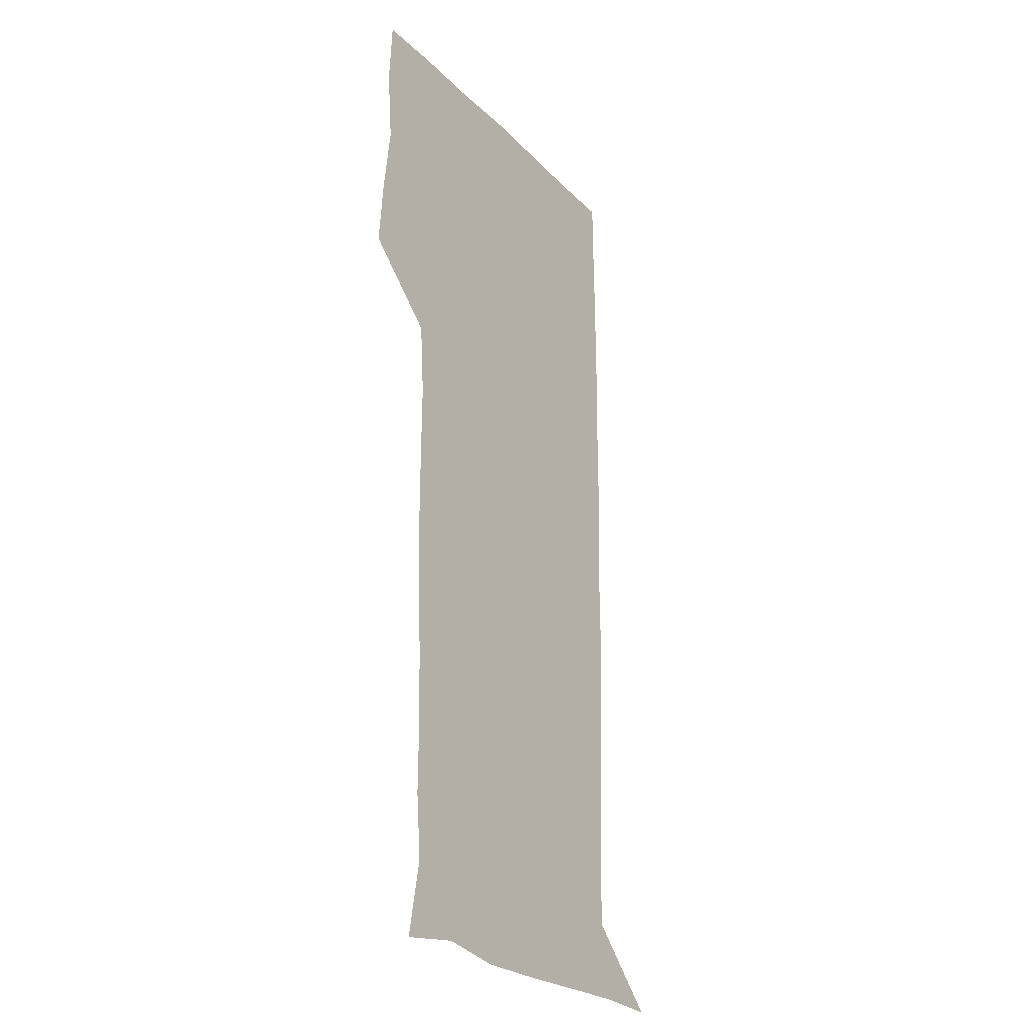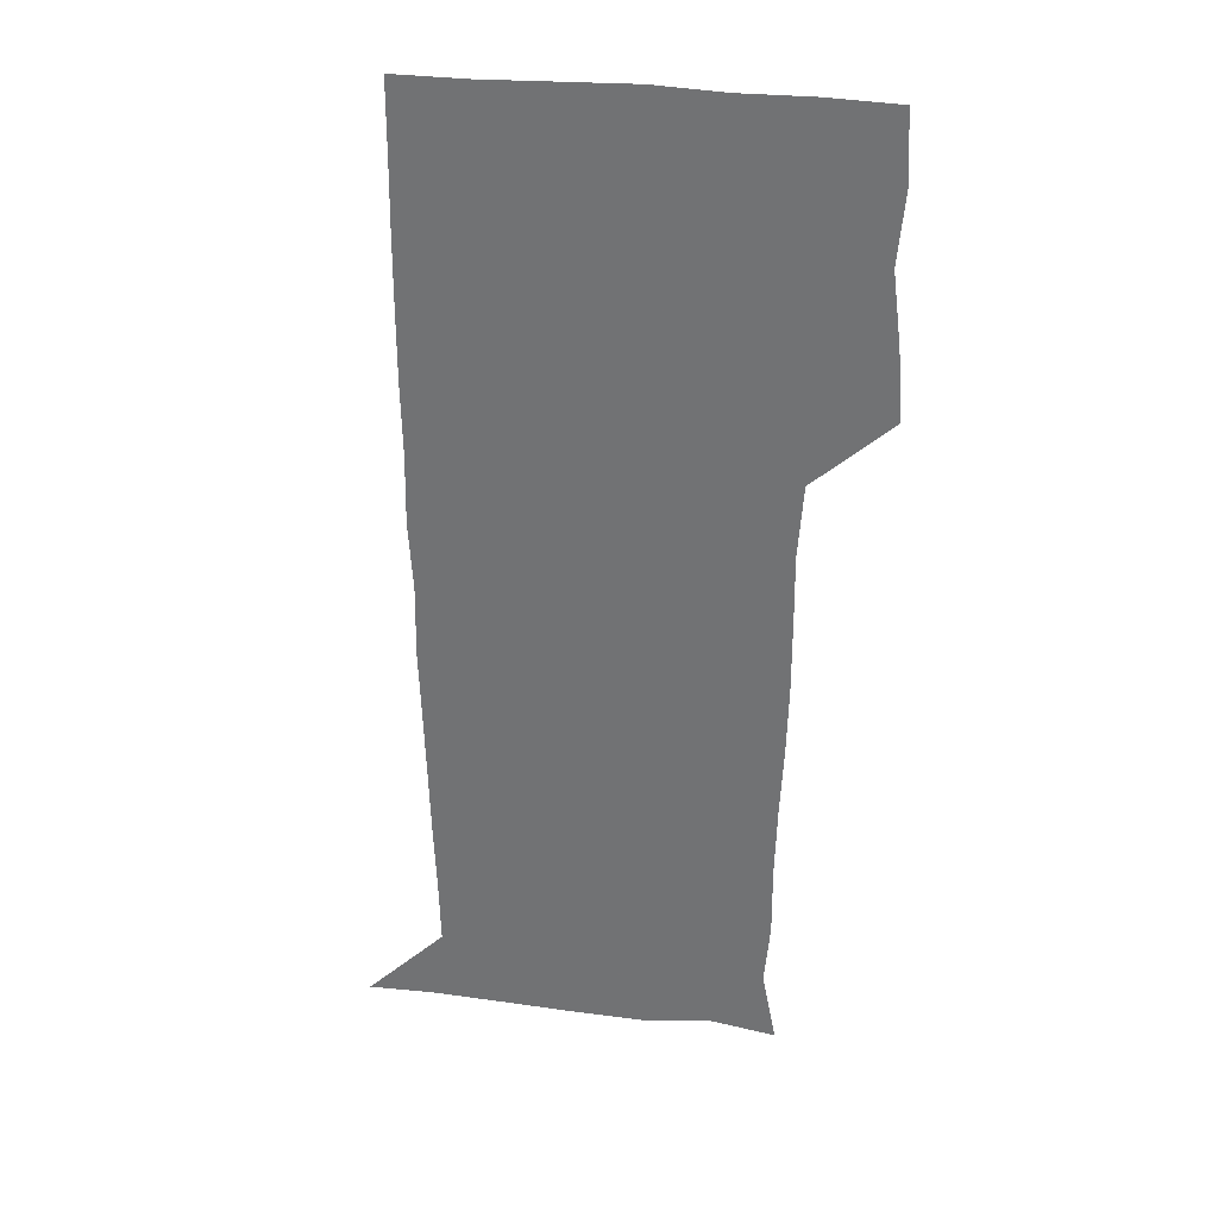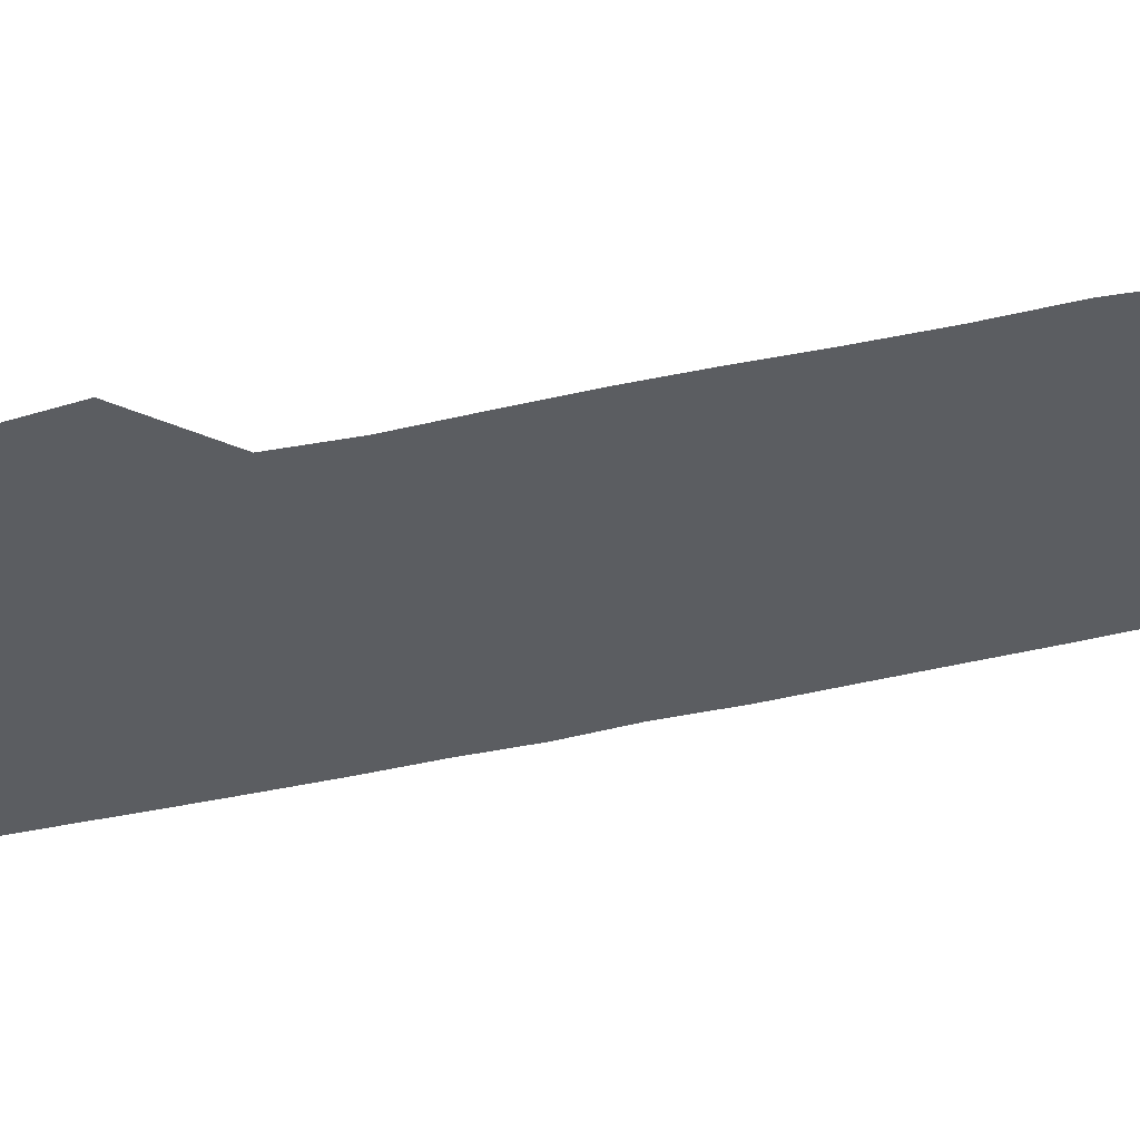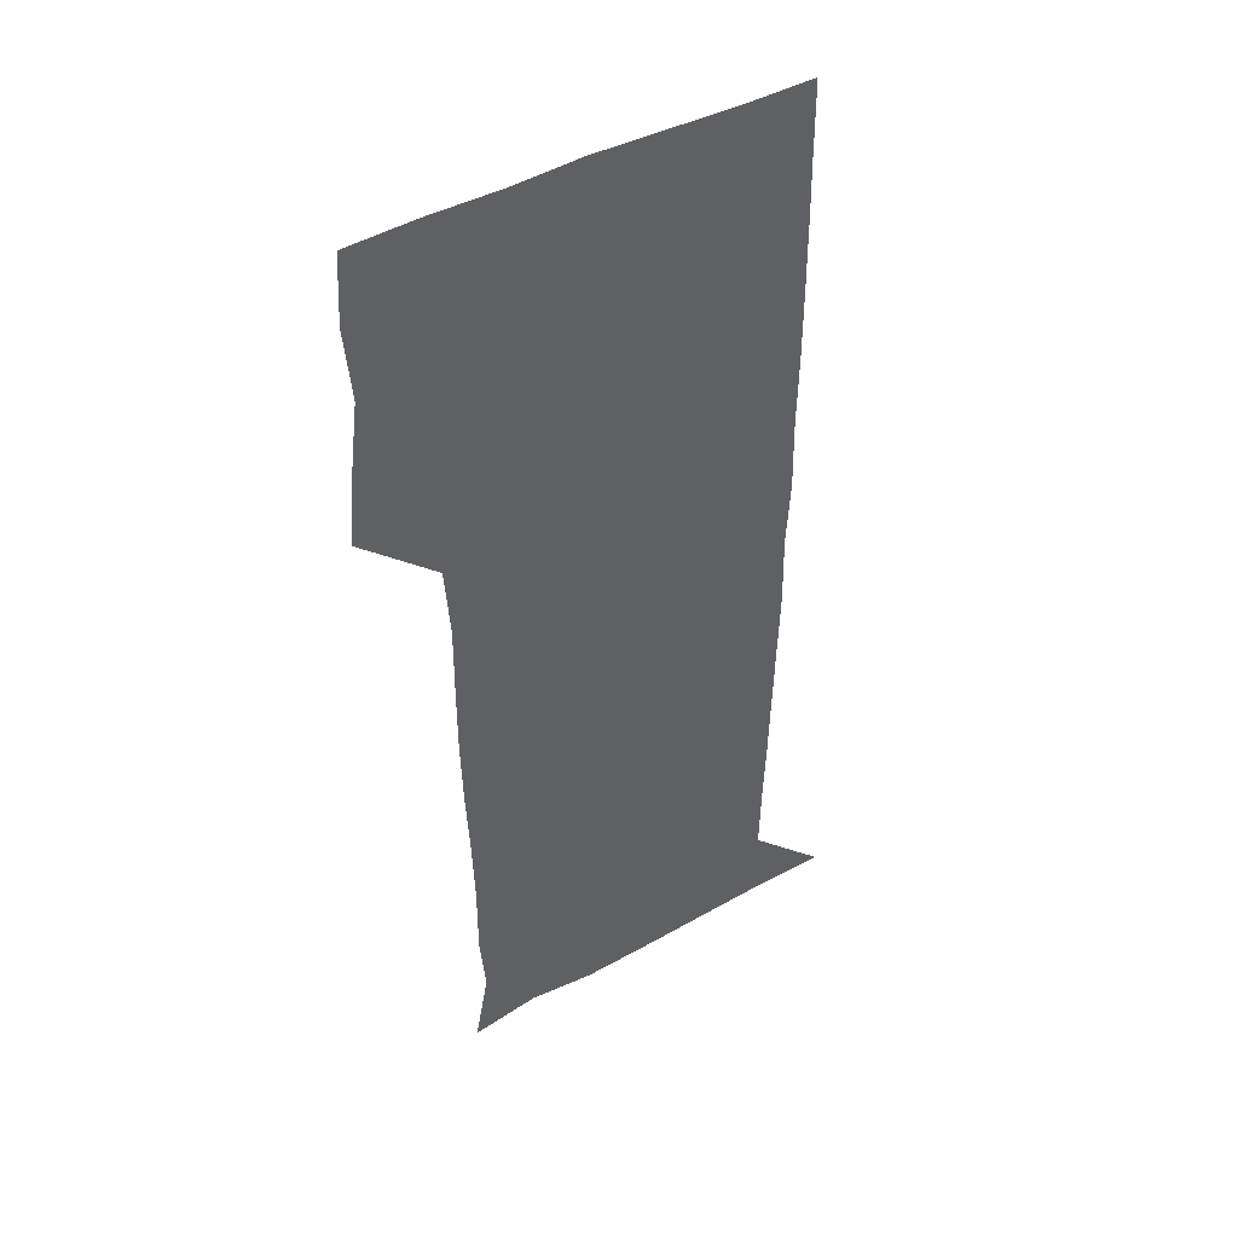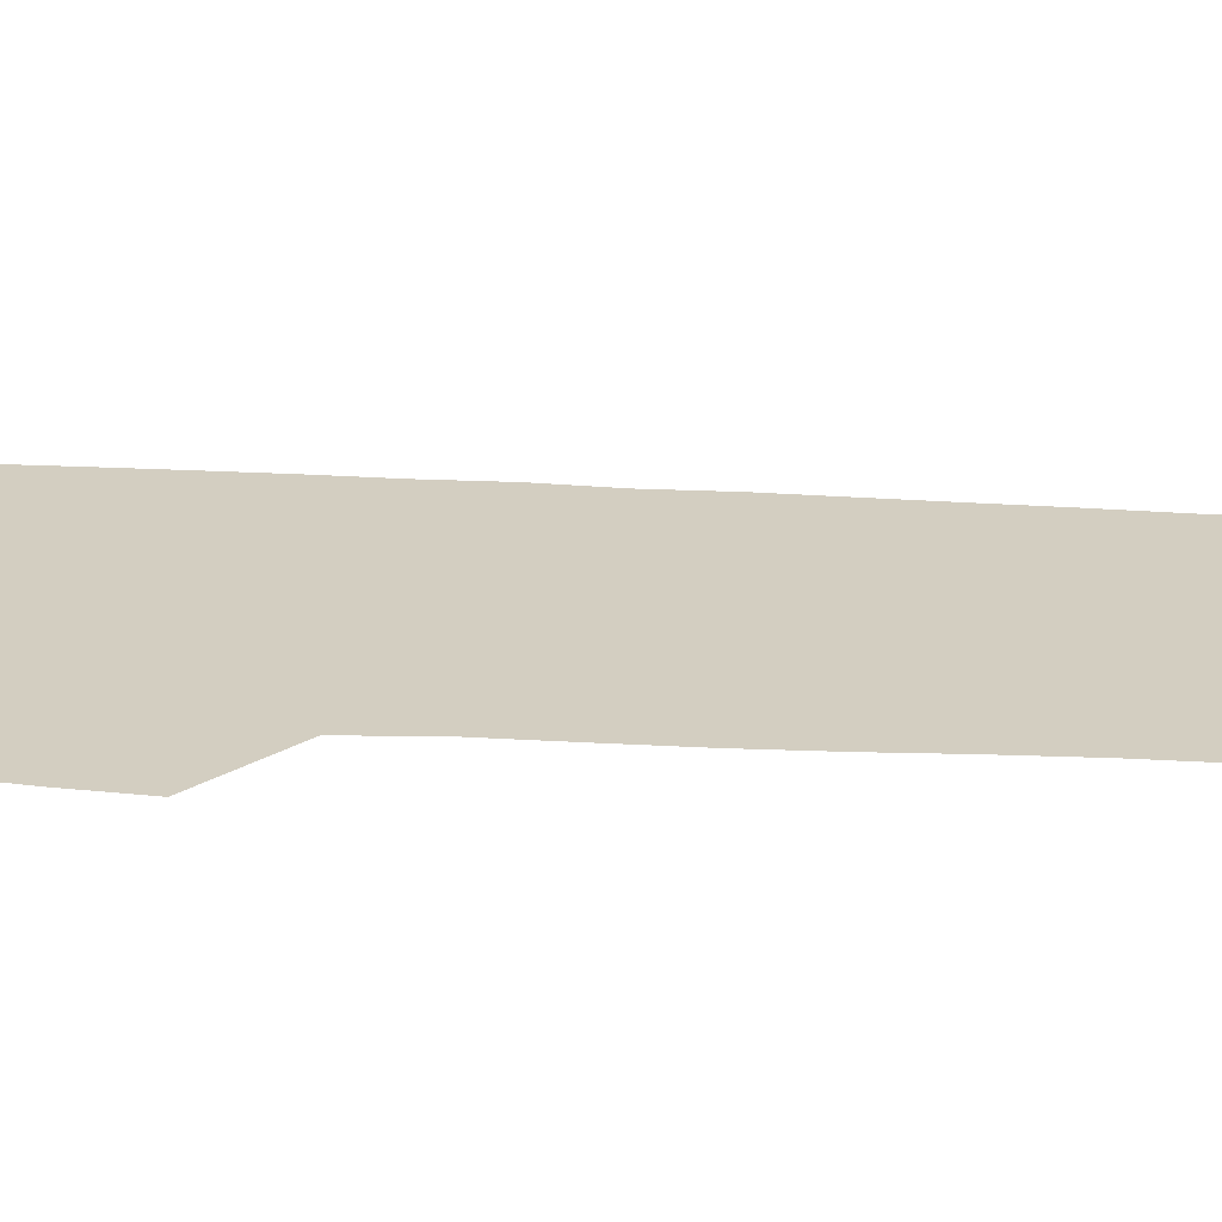
<metadata>
{"format":"obj","ext":"obj","renderer":"f3d","projection":"perspective","resolution":1024,"background":"white","views":[{"elev":-26.2,"azim":-56.5,"up":"+Y"},{"elev":33.1,"azim":-171.2,"up":"+Y"},{"elev":-35.7,"azim":-72.3,"up":"+Z"},{"elev":44.6,"azim":-32.3,"up":"+Y"},{"elev":25.3,"azim":-84.9,"up":"+Z"}]}
</metadata>
<code>
v 475.3 449.5 0
v 477.7 478.9 0
v 481.6 510.1 0
v 478.8 541.1 0
v 480.5 570.1 0
v 509.7 144.3 0
v 515.8 176.7 0
v 513.4 203.7 0
v 513.6 235 0
v 512.7 266 0
v 511.2 296.2 0
v 510.4 326.4 0
v 510.5 357.2 0
v 510.8 389.1 0
v 508.6 420 0
v 512.5 451.4 0
v 510.8 480.7 0
v 512.9 510.4 0
v 512.9 539.7 0
v 509.9 571.2 0
v 538.3 148.9 0
v 543.5 182 0
v 545.2 213.6 0
v 544.6 242.9 0
v 543.5 271.9 0
v 543.2 301.9 0
v 542.8 331.7 0
v 542.1 361.5 0
v 541.9 391.7 0
v 542.7 422.4 0
v 543.4 452.1 0
v 543.1 481.3 0
v 543.1 510.3 0
v 543.7 538.5 0
v 540.3 570.9 0
v 567 145 0
v 571.5 183.5 0
v 573.6 218.1 0
v 572.9 245.1 0
v 572.7 274.4 0
v 572.4 303.9 0
v 572.2 333.6 0
v 572.2 363.5 0
v 572.3 393.3 0
v 572.3 422.9 0
v 572.7 452.5 0
v 572.2 481.4 0
v 572.4 510.4 0
v 572.1 539.2 0
v 570 572.3 0
v 598.4 145.7 0
v 600.2 186.4 0
v 600.7 215.7 0
v 600.8 244.1 0
v 600.8 275.1 0
v 600.9 303.8 0
v 601 335.3 0
v 601 364.1 0
v 601.1 393.1 0
v 601.2 422.5 0
v 601.1 452.4 0
v 601.2 481.4 0
v 601.3 510.5 0
v 601.2 538.9 0
v 600.3 571.5 0
v 630.5 147 0
v 628.5 182.9 0
v 628.2 214.6 0
v 628.7 243.9 0
v 628.9 273.7 0
v 629.5 302.9 0
v 629.3 333.7 0
v 629.5 363.3 0
v 630 392.4 0
v 630.5 421.9 0
v 630.3 451.9 0
v 630.4 481.3 0
v 630.6 510.8 0
v 630.4 540.2 0
v 630.7 570.7 0
v 660.7 148.1 0
v 655.9 181.1 0
v 656.5 209.5 0
v 657.7 238.8 0
v 658.5 268.9 0
v 659.4 298.8 0
v 660.4 328.7 0
v 659.9 360 0
v 661.6 389.5 0
v 661.1 420.4 0
v 661.7 450.5 0
v 661.8 480.8 0
v 661.6 511 0
v 661.2 541.1 0
v 661 570.9 0
v 689.6 147.6 0
v 691 571 0
v 691 601 0
f 15 16 1
f 1 16 2
f 16 17 2
f 2 17 3
f 17 18 3
f 3 18 4
f 18 19 4
f 4 19 5
f 19 20 5
f 6 21 7
f 21 22 7
f 7 22 8
f 22 23 8
f 8 23 9
f 23 24 9
f 9 24 10
f 24 25 10
f 10 25 11
f 25 26 11
f 11 26 12
f 26 27 12
f 12 27 13
f 27 28 13
f 13 28 14
f 28 29 14
f 14 29 15
f 29 30 15
f 15 30 16
f 30 31 16
f 16 31 17
f 31 32 17
f 17 32 18
f 32 33 18
f 18 33 19
f 33 34 19
f 19 34 20
f 34 35 20
f 21 36 22
f 36 37 22
f 22 37 23
f 37 38 23
f 23 38 24
f 38 39 24
f 24 39 25
f 39 40 25
f 25 40 26
f 40 41 26
f 26 41 27
f 41 42 27
f 27 42 28
f 42 43 28
f 28 43 29
f 43 44 29
f 29 44 30
f 44 45 30
f 30 45 31
f 45 46 31
f 31 46 32
f 46 47 32
f 32 47 33
f 47 48 33
f 33 48 34
f 48 49 34
f 34 49 35
f 49 50 35
f 36 51 37
f 51 52 37
f 37 52 38
f 52 53 38
f 38 53 39
f 53 54 39
f 39 54 40
f 54 55 40
f 40 55 41
f 55 56 41
f 41 56 42
f 56 57 42
f 42 57 43
f 57 58 43
f 43 58 44
f 58 59 44
f 44 59 45
f 59 60 45
f 45 60 46
f 60 61 46
f 46 61 47
f 61 62 47
f 47 62 48
f 62 63 48
f 48 63 49
f 63 64 49
f 49 64 50
f 64 65 50
f 51 66 52
f 66 67 52
f 52 67 53
f 67 68 53
f 53 68 54
f 68 69 54
f 54 69 55
f 69 70 55
f 55 70 56
f 70 71 56
f 56 71 57
f 71 72 57
f 57 72 58
f 72 73 58
f 58 73 59
f 73 74 59
f 59 74 60
f 74 75 60
f 60 75 61
f 75 76 61
f 61 76 62
f 76 77 62
f 62 77 63
f 77 78 63
f 63 78 64
f 78 79 64
f 64 79 65
f 79 80 65
f 66 81 67
f 81 82 67
f 67 82 68
f 82 83 68
f 68 83 69
f 83 84 69
f 69 84 70
f 84 85 70
f 70 85 71
f 85 86 71
f 71 86 72
f 86 87 72
f 72 87 73
f 87 88 73
f 73 88 74
f 88 89 74
f 74 89 75
f 89 90 75
f 75 90 76
f 90 91 76
f 76 91 77
f 91 92 77
f 77 92 78
f 92 93 78
f 78 93 79
f 93 94 79
f 79 94 80
f 94 95 80
f 81 96 82

</code>
